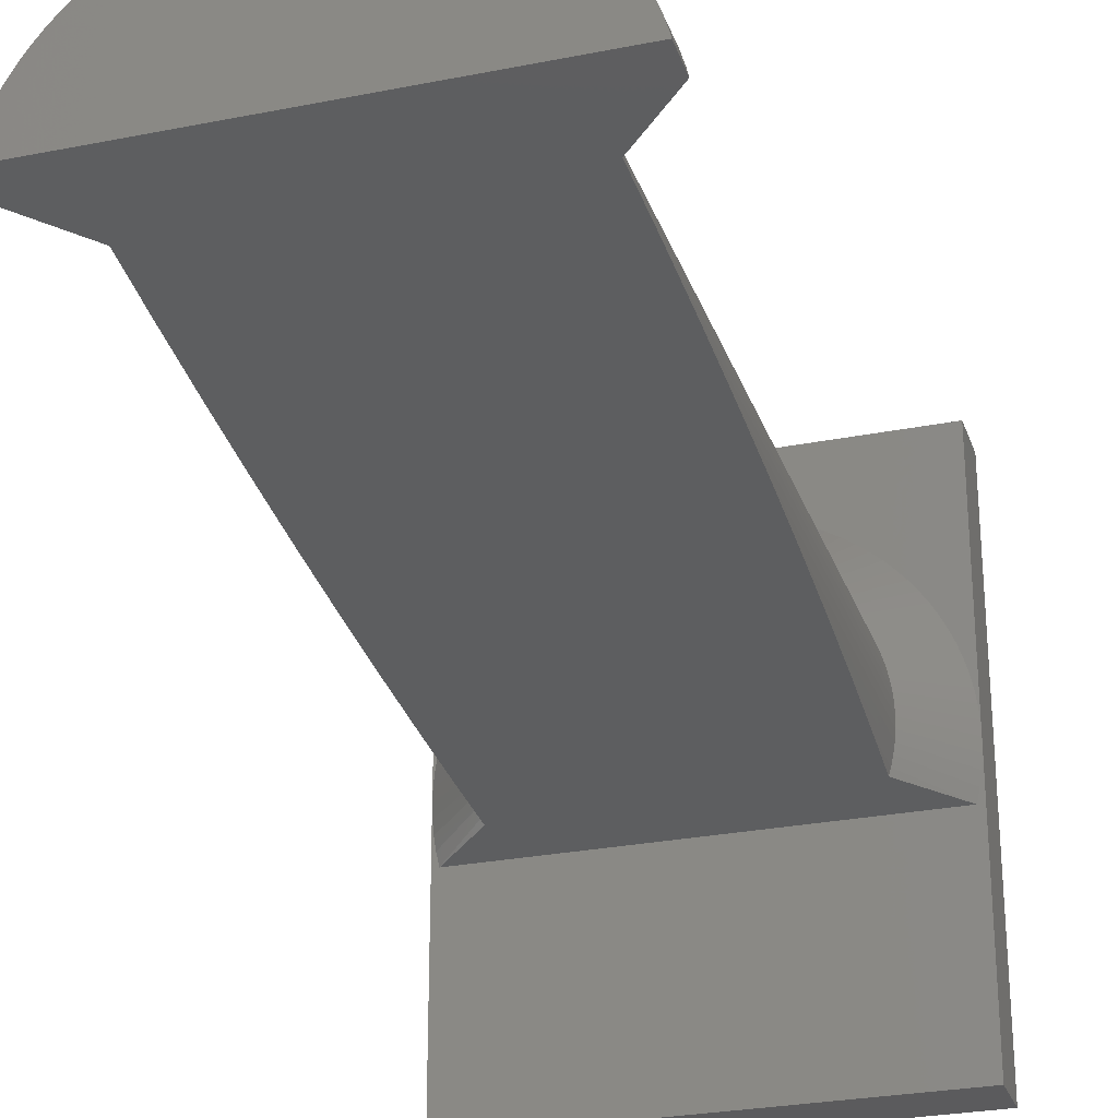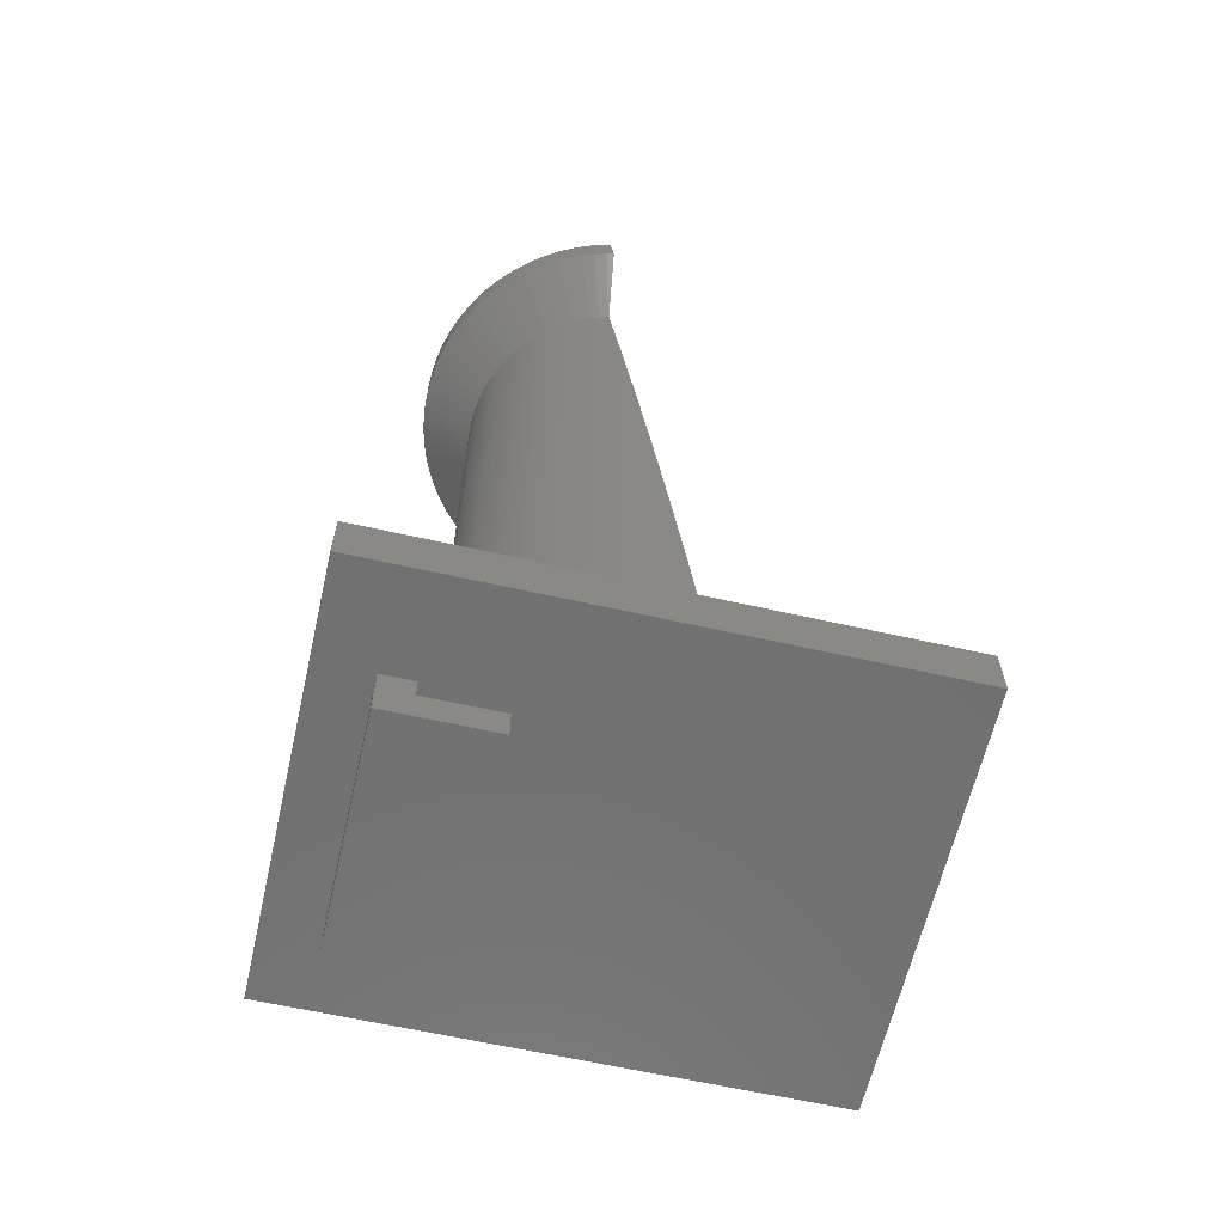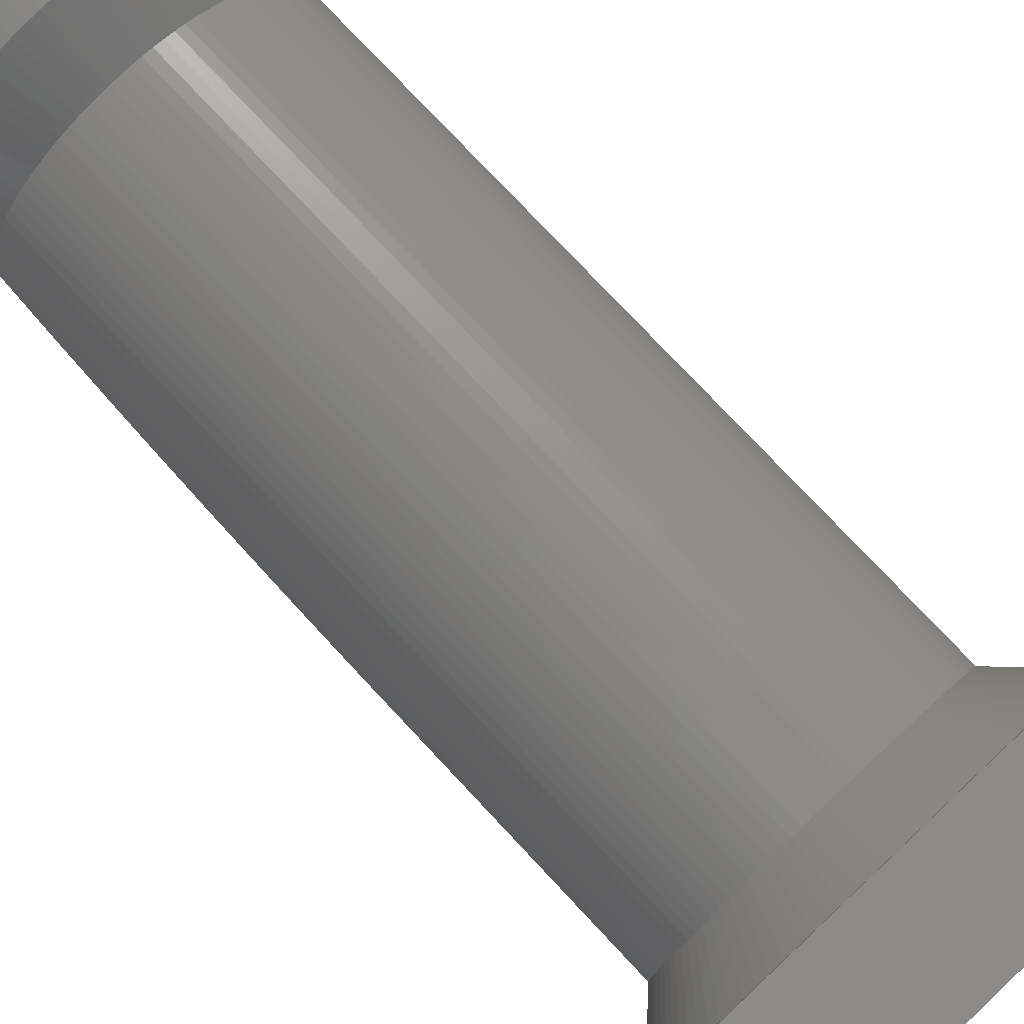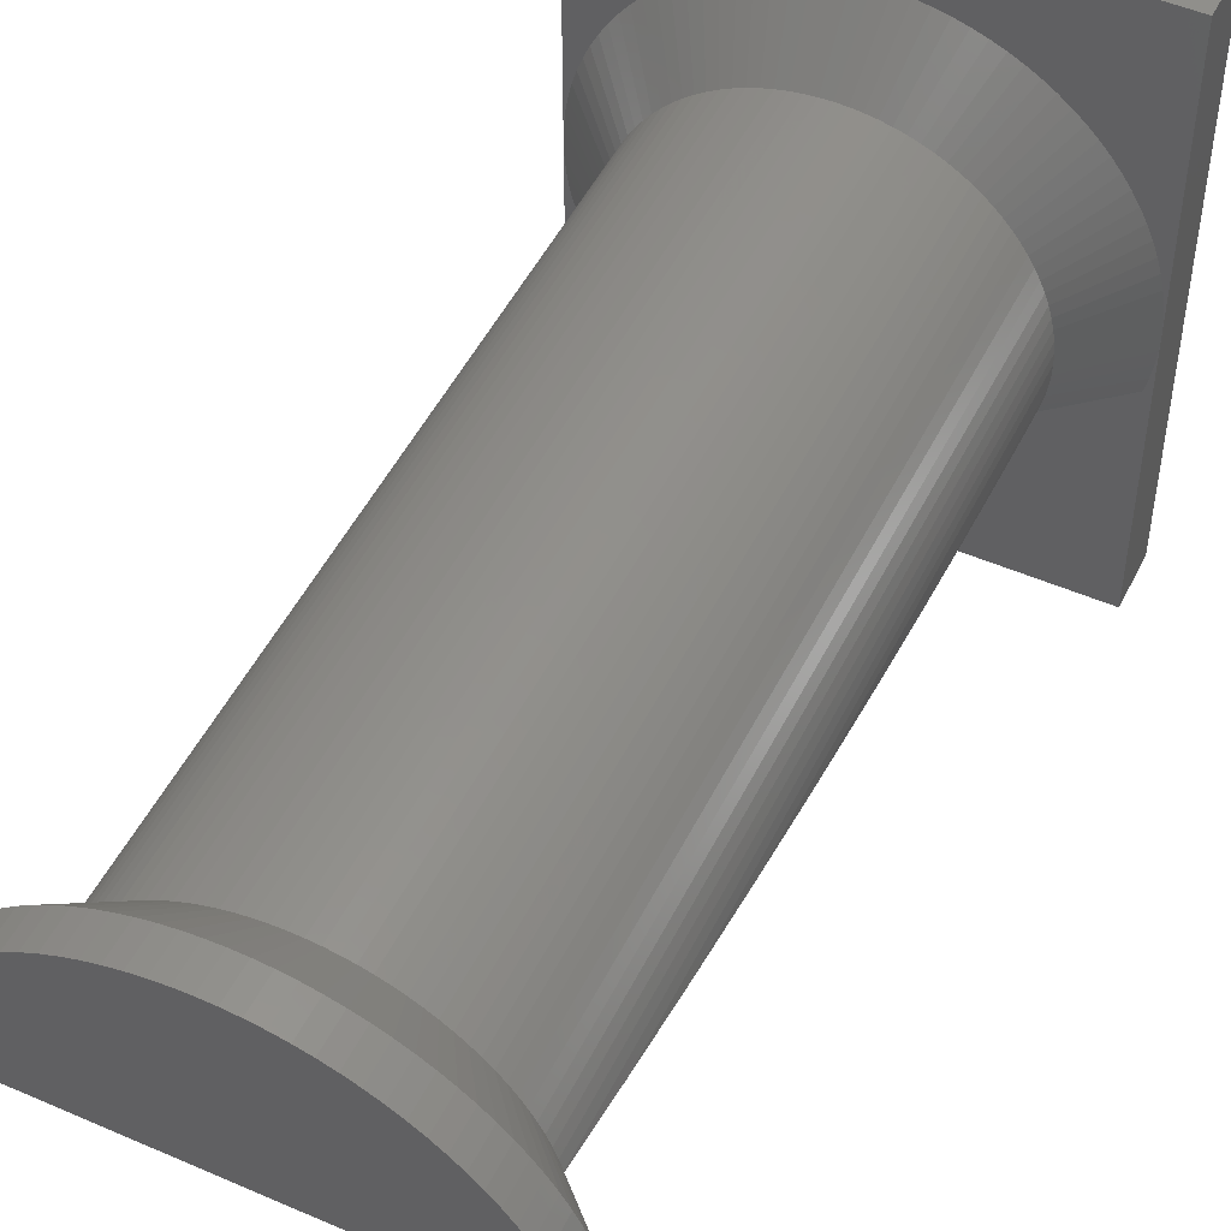
<metadata>
{"format":"stl","ext":"stl","renderer":"f3d","projection":"perspective","resolution":1024,"background":"white","views":[{"elev":-27.3,"azim":-162.9,"up":"+Z"},{"elev":-62.6,"azim":77.1,"up":"+Y"},{"elev":77.5,"azim":-43.2,"up":"+Z"},{"elev":49.6,"azim":-154.3,"up":"+Z"}]}
</metadata>
<code>
# stl→obj: 315 verts, 626 faces
v -11 -2 0
v -11 -5 0
v -11 -2 7
v -11 0 10
v -11 0 7
v -11 -5 10
v 11 -5 10
v 11 0 10
v 11 -2 7
v 11 0 7
v 11 -5 0
v 11 -2 0
v -20 0 15
v 20 0 15
v -20 0 -35
v 20 0 -35
v -20 5 -15
v -20 5 -35
v -20 5 -10
v -20 5 15
v 20 5 15
v 20 5 -10
v 20 5 -15
v 20 5 -35
v 19.96 5 -11.26
v 19.84 5 -12.51
v 19.65 5 -13.75
v 19.37 5 -14.97
v 19.36 5 -15
v 1.796e-07 5 10
v 1.256 5 9.961
v 2.507 5 9.842
v 3.748 5 9.646
v 4.974 5 9.372
v 6.18 5 9.021
v 7.362 5 8.596
v 8.516 5 8.097
v 9.635 5 7.526
v 10.72 5 6.887
v 11.76 5 6.18
v 12.75 5 5.41
v 13.69 5 4.579
v 14.58 5 3.691
v 15.41 5 2.748
v 16.18 5 1.756
v 16.89 5 0.7165
v 17.53 5 -0.3649
v 18.1 5 -1.484
v 18.6 5 -2.638
v 19.02 5 -3.82
v 19.37 5 -5.026
v 19.65 5 -6.252
v 19.84 5 -7.493
v 19.96 5 -8.744
v 0 5 10
v -1.796e-07 5 10
v -1.256 5 9.961
v -2.507 5 9.842
v -3.748 5 9.646
v -4.974 5 9.372
v -6.18 5 9.021
v -7.362 5 8.596
v -8.516 5 8.097
v -9.635 5 7.526
v -10.72 5 6.887
v -11.76 5 6.18
v -12.75 5 5.41
v -13.69 5 4.579
v -14.58 5 3.691
v -15.41 5 2.748
v -16.18 5 1.756
v -16.89 5 0.7165
v -17.53 5 -0.3649
v -18.1 5 -1.484
v -18.6 5 -2.638
v -19.02 5 -3.82
v -19.37 5 -5.026
v -19.65 5 -6.252
v -19.84 5 -7.493
v -19.96 5 -8.744
v -19.96 5 -11.26
v -19.84 5 -12.51
v -19.65 5 -13.75
v -19.37 5 -14.97
v -19.36 5 -15
v 0 10 5
v -0.06279 10 4.998
v -0.9419 10 4.97
v 14.73 10 -7.189
v 14.97 10 -10.88
v 15 10 -10
v 14.97 10 -10.94
v -14.97 10 -9.058
v -14.88 10 -8.12
v 14.97 10 -9.058
v 14.88 10 -8.12
v 14.88 10 -11.88
v 14.53 10 -6.27
v 14.27 10 -5.365
v -10.27 10 0.9345
v -10.93 10 0.2682
v -14.73 10 -7.189
v -18.89 5.47 -14.94
v 6.387 10 3.572
v 5.522 10 3.947
v -7.226 10 3.145
v -8.037 10 2.665
v -14.73 10 -12.81
v -14.97 10 -10.94
v -14.27 10 -5.365
v -13.14 10 -2.774
v 13.95 10 -4.478
v 15 10 -9.937
v -5.522 10 3.947
v -4.635 10 4.266
v -1.88 10 4.882
v -2.811 10 4.734
v -8.817 10 2.135
v 14.73 10 -12.81
v 14.53 10 -13.73
v 18.89 5.47 -14.94
v 14.34 10 -14.38
v -14.88 10 -11.88
v -14.53 10 -13.73
v 12.66 10 -1.963
v 13.14 10 -2.774
v 10.27 10 0.9345
v 9.561 10 1.558
v 8.817 10 2.135
v 7.226 10 3.145
v 1.88 10 4.882
v 2.811 10 4.734
v -9.146e-08 10 5
v -3.73 10 4.529
v -6.387 10 3.572
v -9.561 10 1.558
v -14.34 10 -14.38
v -12.66 10 -1.963
v -13.57 10 -3.613
v -14.53 10 -6.27
v 13.57 10 -3.613
v 0.9419 10 4.97
v -14.97 10 -10.88
v -15 10 -10
v -15 10 -9.937
v -11.56 10 -0.4386
v -12.14 10 -1.183
v 11.56 10 -0.4386
v 10.93 10 0.2682
v 12.14 10 -1.183
v 4.635 10 4.266
v 3.73 10 4.529
v -13.95 10 -4.478
v 9.146e-08 10 5
v 0.06279 10 4.998
v 8.037 10 2.665
v 14.98 50.09 -9.434
v 14.97 53.13 -9.058
v 15 45.5 -10
v -0.8791 75 4.972
v -0.9419 75 4.97
v 9.561 75 1.558
v 10.27 75 0.9345
v 13.57 75 -3.613
v 13.14 75 -2.774
v 14.53 75 -6.27
v 14.27 75 -5.365
v 14.73 68.27 -7.189
v 14.55 75 -6.358
v 14.73 22.73 -12.81
v 14.88 30.27 -11.88
v -15 45.5 -10
v -14.98 50.09 -9.434
v -3.73 75 4.529
v -2.811 75 4.734
v 0 75 5
v 0.8791 75 4.972
v 13.95 75 -4.478
v 14.88 60.73 -8.12
v 14.97 37.87 -10.94
v 14.53 15.28 -13.73
v -14.98 41.59 -10.48
v -13.95 75 -4.478
v -14.27 75 -5.365
v -12.66 75 -1.963
v -13.14 75 -2.774
v -12.14 75 -1.183
v -4.635 75 4.266
v -6.387 75 3.572
v -5.522 75 3.947
v 4.635 75 4.266
v 5.522 75 3.947
v 2.811 75 4.734
v 3.73 75 4.529
v 0.9419 75 4.97
v 1.88 75 4.882
v 12.66 75 -1.963
v 12.14 75 -1.183
v 11.56 75 -0.4386
v 14.98 41.59 -10.48
v -14.53 15.28 -13.73
v -14.73 22.73 -12.81
v -14.88 30.27 -11.88
v -14.97 37.87 -10.94
v -14.97 53.13 -9.058
v -11.56 75 -0.4386
v -1.88 75 4.882
v 8.817 75 2.135
v 7.226 75 3.145
v 8.037 75 2.665
v 10.93 75 0.2682
v -14.88 60.73 -8.12
v -14.73 68.27 -7.189
v -7.226 75 3.145
v -8.817 75 2.135
v -8.037 75 2.665
v 6.387 75 3.572
v -14.53 75 -6.27
v -14.55 75 -6.358
v -10.93 75 0.2682
v -10.27 75 0.9345
v -9.561 75 1.558
v -13.57 75 -3.613
v 18.1 80 -1.484
v 0 80 10
v 13.69 80 4.579
v -2.507 80 9.842
v -14.58 80 3.691
v -13.69 80 4.579
v -18.6 80 -2.638
v -3.748 80 9.646
v -4.974 80 9.372
v 1.256 80 9.961
v 10.72 80 6.887
v 19.37 80 -5.026
v 17.23 77.69 -6.026
v 19.53 80 -5.741
v -9.635 80 7.526
v -10.72 80 6.887
v -17.23 77.69 -6.026
v -19.37 80 -5.026
v -19.02 80 -3.82
v 14.58 80 3.691
v 16.89 80 0.7165
v 17.53 80 -0.3649
v 2.507 80 9.842
v 6.18 80 9.021
v 7.362 80 8.596
v 11.76 80 6.18
v -16.18 80 1.756
v -16.89 80 0.7165
v -19.53 80 -5.741
v -1.256 80 9.961
v 18.6 80 -2.638
v 19.02 80 -3.82
v 16.18 80 1.756
v 15.41 80 2.748
v 9.635 80 7.526
v 3.748 80 9.646
v 12.75 80 5.41
v -6.18 80 9.021
v -7.362 80 8.596
v -11.76 80 6.18
v -18.1 80 -1.484
v -15.41 80 2.748
v 8.516 80 8.097
v 4.974 80 9.372
v -8.516 80 8.097
v -12.75 80 5.41
v -17.53 80 -0.3649
v 0 83 10
v 1.256 83 9.961
v 14.58 83 3.691
v 13.69 83 4.579
v 18.6 83 -2.638
v 18.1 83 -1.484
v -3.748 83 9.646
v -2.507 83 9.842
v 17.53 83 -0.3649
v 15.41 83 2.748
v 3.748 83 9.646
v 4.974 83 9.372
v 10.72 83 6.887
v 11.76 83 6.18
v -19.45 83 -5.37
v -19.37 83 -5.026
v -15.41 83 2.748
v -16.18 83 1.756
v -16.89 83 0.7165
v -10.72 83 6.887
v -9.635 83 7.526
v -1.256 83 9.961
v 2.507 83 9.842
v -4.974 83 9.372
v 6.18 83 9.021
v -6.18 83 9.021
v 7.362 83 8.596
v -7.362 83 8.596
v 8.516 83 8.097
v -8.516 83 8.097
v 9.635 83 7.526
v -11.76 83 6.18
v 12.75 83 5.41
v -12.75 83 5.41
v -13.69 83 4.579
v -14.58 83 3.691
v 16.18 83 1.756
v 16.89 83 0.7165
v -17.53 83 -0.3649
v -18.1 83 -1.484
v -18.6 83 -2.638
v 19.02 83 -3.82
v -19.02 83 -3.82
v 19.45 83 -5.37
v 19.37 83 -5.026
f 1 2 3
f 3 4 5
f 3 6 4
f 6 3 2
f 4 7 8
f 7 4 6
f 8 9 10
f 7 9 8
f 11 9 7
f 9 11 12
f 2 12 11
f 12 2 1
f 2 7 6
f 7 2 11
f 12 3 9
f 3 12 1
f 13 4 14
f 13 5 4
f 5 15 10
f 15 5 13
f 8 14 4
f 10 14 8
f 16 10 15
f 10 16 14
f 3 10 9
f 10 3 5
f 15 17 18
f 17 15 19
f 13 19 15
f 19 13 20
f 20 14 21
f 14 20 13
f 14 22 21
f 16 22 14
f 22 16 23
f 23 16 24
f 23 25 22
f 23 26 25
f 23 27 26
f 23 28 27
f 28 23 29
f 21 30 20
f 21 31 30
f 21 32 31
f 21 33 32
f 21 34 33
f 21 35 34
f 21 36 35
f 21 37 36
f 21 38 37
f 21 39 38
f 21 40 39
f 21 41 40
f 21 42 41
f 21 43 42
f 21 44 43
f 21 45 44
f 46 45 21
f 47 46 21
f 21 48 47
f 49 48 21
f 50 49 21
f 21 51 50
f 52 51 21
f 21 53 52
f 21 54 53
f 54 21 22
f 55 20 30
f 56 20 55
f 57 20 56
f 57 58 20
f 59 20 58
f 59 60 20
f 61 20 60
f 61 62 20
f 63 20 62
f 64 20 63
f 65 20 64
f 65 66 20
f 67 20 66
f 68 20 67
f 69 20 68
f 70 20 69
f 71 20 70
f 71 72 20
f 72 73 20
f 74 20 73
f 74 75 20
f 75 76 20
f 77 20 76
f 77 78 20
f 79 20 78
f 80 20 79
f 20 80 19
f 81 17 19
f 82 17 81
f 83 17 82
f 84 17 83
f 17 84 85
f 24 29 23
f 29 24 85
f 18 85 24
f 85 18 17
f 15 24 16
f 24 15 18
f 86 56 55
f 87 56 86
f 56 87 88
f 52 89 51
f 22 90 91
f 90 22 92
f 25 92 22
f 93 19 80
f 93 79 94
f 95 96 53
f 26 97 92
f 93 80 79
f 98 99 51
f 100 69 68
f 69 100 101
f 54 95 53
f 102 79 78
f 85 84 103
f 36 104 105
f 53 89 52
f 65 106 107
f 84 83 108
f 82 81 109
f 110 76 75
f 111 73 72
f 112 49 99
f 98 51 89
f 22 95 54
f 22 113 95
f 113 22 91
f 114 62 115
f 58 116 117
f 118 66 65
f 118 65 107
f 26 92 25
f 28 119 27
f 120 121 122
f 121 120 28
f 108 82 123
f 83 82 108
f 124 84 108
f 123 82 109
f 94 79 102
f 102 78 77
f 125 46 126
f 127 128 42
f 40 128 129
f 38 130 37
f 131 32 132
f 96 89 53
f 116 58 88
f 133 87 86
f 115 60 134
f 135 62 114
f 106 65 64
f 136 68 67
f 27 119 26
f 28 120 119
f 103 124 137
f 124 103 84
f 81 19 109
f 72 138 111
f 139 75 74
f 140 77 110
f 77 140 102
f 41 128 40
f 47 126 46
f 49 141 48
f 126 48 141
f 40 129 39
f 142 30 31
f 88 58 57
f 88 57 56
f 117 59 58
f 117 60 59
f 134 60 117
f 136 67 66
f 136 66 118
f 26 119 97
f 29 121 28
f 19 143 109
f 143 19 144
f 144 19 145
f 145 19 93
f 71 146 147
f 74 111 139
f 111 74 73
f 110 77 76
f 51 99 50
f 50 99 49
f 148 149 43
f 49 112 141
f 48 126 47
f 46 150 45
f 148 45 150
f 42 128 41
f 34 132 33
f 32 142 31
f 131 142 32
f 39 130 38
f 151 152 34
f 35 151 34
f 105 151 36
f 36 151 35
f 115 61 60
f 115 62 61
f 106 64 63
f 100 68 136
f 146 70 69
f 146 71 70
f 146 69 101
f 72 147 138
f 147 72 71
f 153 75 139
f 150 46 125
f 43 127 42
f 127 43 149
f 132 32 33
f 154 86 155
f 30 86 55
f 30 155 86
f 155 30 142
f 130 39 156
f 39 129 156
f 130 104 37
f 106 63 135
f 135 63 62
f 75 153 110
f 45 148 44
f 44 148 43
f 34 152 132
f 37 104 36
f 95 157 158
f 157 95 113
f 113 159 157
f 159 113 91
f 88 160 161
f 160 88 87
f 162 127 163
f 127 162 128
f 126 164 165
f 164 126 141
f 99 166 167
f 166 99 98
f 166 168 169
f 98 168 166
f 168 98 89
f 97 170 171
f 170 97 119
f 145 172 144
f 172 145 173
f 174 117 175
f 117 174 134
f 176 155 177
f 155 176 154
f 154 176 86
f 141 178 164
f 178 141 112
f 89 179 168
f 179 89 96
f 96 158 179
f 158 96 95
f 92 171 180
f 171 92 97
f 119 181 170
f 181 119 120
f 144 182 143
f 182 144 172
f 110 183 184
f 183 110 153
f 111 185 186
f 185 111 138
f 138 187 185
f 187 138 147
f 188 134 174
f 134 188 115
f 189 114 190
f 114 189 135
f 191 105 192
f 105 191 151
f 193 152 194
f 152 193 132
f 195 131 196
f 131 195 142
f 177 142 195
f 142 177 155
f 176 133 86
f 176 87 133
f 87 176 160
f 150 197 198
f 197 150 125
f 148 198 199
f 198 148 150
f 178 99 167
f 99 178 112
f 120 122 181
f 90 180 200
f 180 90 92
f 91 200 159
f 200 91 90
f 108 201 124
f 201 108 202
f 109 203 123
f 203 109 204
f 143 204 109
f 204 143 182
f 123 202 108
f 202 123 203
f 93 173 145
f 173 93 205
f 147 206 187
f 206 147 146
f 175 116 207
f 116 175 117
f 207 88 161
f 88 207 116
f 190 115 188
f 115 190 114
f 208 128 162
f 128 208 129
f 209 156 210
f 156 209 130
f 210 129 208
f 129 210 156
f 194 151 191
f 151 194 152
f 196 132 193
f 132 196 131
f 149 199 211
f 199 149 148
f 127 211 163
f 211 127 149
f 102 212 94
f 212 102 213
f 94 205 93
f 205 94 212
f 214 135 189
f 135 214 106
f 215 107 216
f 107 215 118
f 192 104 217
f 104 192 105
f 125 165 197
f 165 125 126
f 137 124 201
f 213 218 219
f 140 213 102
f 213 140 218
f 146 220 206
f 220 146 101
f 216 106 214
f 106 216 107
f 217 130 209
f 130 217 104
f 140 184 218
f 184 140 110
f 101 221 220
f 221 101 100
f 222 118 215
f 118 222 136
f 221 136 222
f 136 221 100
f 139 186 223
f 186 139 111
f 153 223 183
f 223 153 139
f 224 165 164
f 225 160 176
f 160 225 161
f 226 162 163
f 161 227 207
f 228 221 229
f 221 228 220
f 183 230 184
f 231 232 175
f 233 225 195
f 234 209 210
f 235 236 237
f 238 239 214
f 220 228 206
f 240 218 241
f 218 240 219
f 242 241 184
f 227 231 175
f 163 243 226
f 243 163 211
f 244 165 245
f 245 165 224
f 246 195 196
f 247 191 248
f 249 208 162
f 166 236 235
f 236 166 169
f 175 232 174
f 250 251 187
f 241 252 240
f 253 227 161
f 225 253 161
f 224 164 254
f 254 167 255
f 255 167 235
f 256 199 198
f 243 199 257
f 177 225 176
f 225 177 195
f 258 209 234
f 259 246 193
f 249 162 260
f 260 162 226
f 235 167 166
f 227 175 207
f 261 262 188
f 232 261 188
f 174 232 188
f 239 263 215
f 188 262 190
f 190 262 189
f 215 263 222
f 186 264 223
f 223 230 183
f 265 250 206
f 184 241 218
f 230 242 184
f 254 178 167
f 254 164 178
f 256 198 244
f 243 211 199
f 257 199 256
f 234 208 249
f 234 210 208
f 248 217 266
f 266 217 209
f 266 209 258
f 259 193 267
f 267 194 191
f 248 192 217
f 248 191 192
f 233 195 246
f 246 196 193
f 268 238 214
f 216 239 215
f 214 239 216
f 206 250 187
f 263 269 222
f 269 229 222
f 251 270 186
f 264 230 223
f 187 251 185
f 244 197 165
f 244 198 197
f 267 191 247
f 267 193 194
f 262 268 189
f 189 268 214
f 228 265 206
f 222 229 221
f 270 264 186
f 185 251 186
f 271 233 272
f 233 271 225
f 226 273 274
f 273 226 243
f 224 275 276
f 275 224 254
f 277 227 278
f 227 277 231
f 245 276 279
f 276 245 224
f 243 280 273
f 280 243 257
f 281 267 282
f 267 281 259
f 283 249 284
f 249 283 234
f 241 285 252
f 285 241 286
f 250 287 288
f 287 250 265
f 251 288 289
f 288 251 250
f 290 238 291
f 238 290 239
f 278 253 292
f 253 278 227
f 272 292 271
f 293 292 272
f 293 278 292
f 281 278 293
f 281 277 278
f 282 277 281
f 282 294 277
f 295 294 282
f 295 296 294
f 297 296 295
f 297 298 296
f 299 298 297
f 299 300 298
f 301 300 299
f 301 291 300
f 283 291 301
f 283 290 291
f 284 290 283
f 284 302 290
f 303 302 284
f 303 304 302
f 274 304 303
f 274 305 304
f 273 305 274
f 273 306 305
f 280 306 273
f 280 287 306
f 307 287 280
f 307 288 287
f 308 288 307
f 308 289 288
f 279 289 308
f 279 309 289
f 276 309 279
f 276 310 309
f 275 310 276
f 275 311 310
f 312 311 275
f 312 313 311
f 314 312 315
f 312 314 313
f 285 313 314
f 313 285 286
f 235 314 315
f 314 235 237
f 254 312 275
f 312 254 255
f 255 315 312
f 315 255 235
f 257 307 280
f 307 257 256
f 256 308 307
f 308 256 244
f 293 259 281
f 259 293 246
f 295 248 297
f 248 295 247
f 282 247 295
f 247 282 267
f 297 266 299
f 266 297 248
f 301 234 283
f 234 301 258
f 284 260 303
f 260 284 249
f 303 226 274
f 226 303 260
f 270 289 309
f 289 270 251
f 230 310 311
f 310 230 264
f 242 311 313
f 311 242 230
f 241 313 286
f 313 241 242
f 302 239 290
f 239 302 263
f 300 262 298
f 262 300 268
f 291 268 300
f 268 291 238
f 294 231 277
f 231 294 232
f 292 225 271
f 225 292 253
f 244 279 308
f 279 244 245
f 272 246 293
f 246 272 233
f 299 258 301
f 258 299 266
f 265 306 287
f 306 265 228
f 228 305 306
f 305 228 229
f 264 309 310
f 309 264 270
f 304 263 302
f 263 304 269
f 305 269 304
f 269 305 229
f 296 232 294
f 232 296 261
f 298 261 296
f 261 298 262
f 182 200 204
f 157 213 219
f 200 182 159
f 157 212 213
f 172 159 182
f 157 205 212
f 157 173 205
f 159 172 157
f 157 172 173
f 103 121 29
f 121 103 122
f 122 103 137
f 103 29 85
f 171 203 180
f 203 171 202
f 204 180 203
f 170 202 171
f 180 204 200
f 202 170 201
f 157 219 158
f 179 219 168
f 201 170 181
f 236 314 237
f 169 314 236
f 201 181 122
f 201 122 137
f 158 219 179
f 168 219 169
f 219 314 169
f 285 219 240
f 219 285 314
f 285 240 252

</code>
